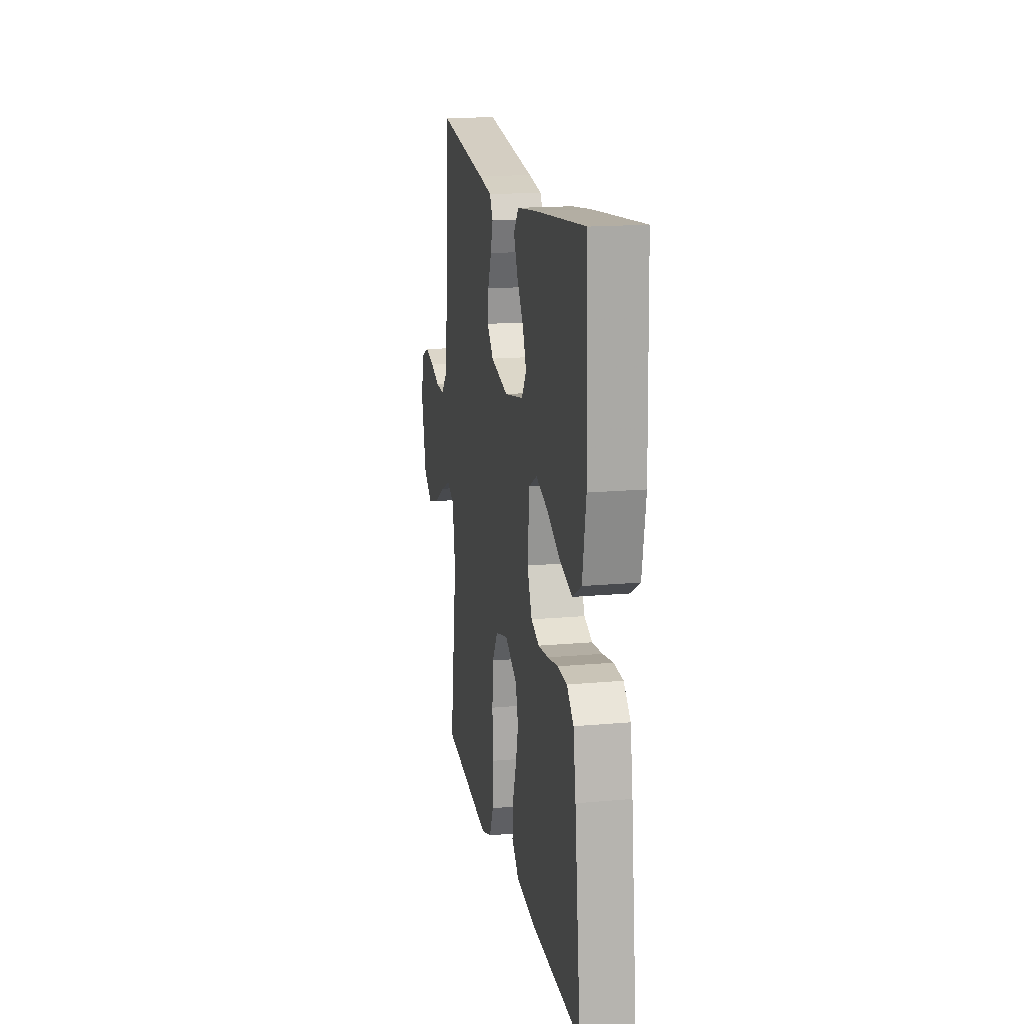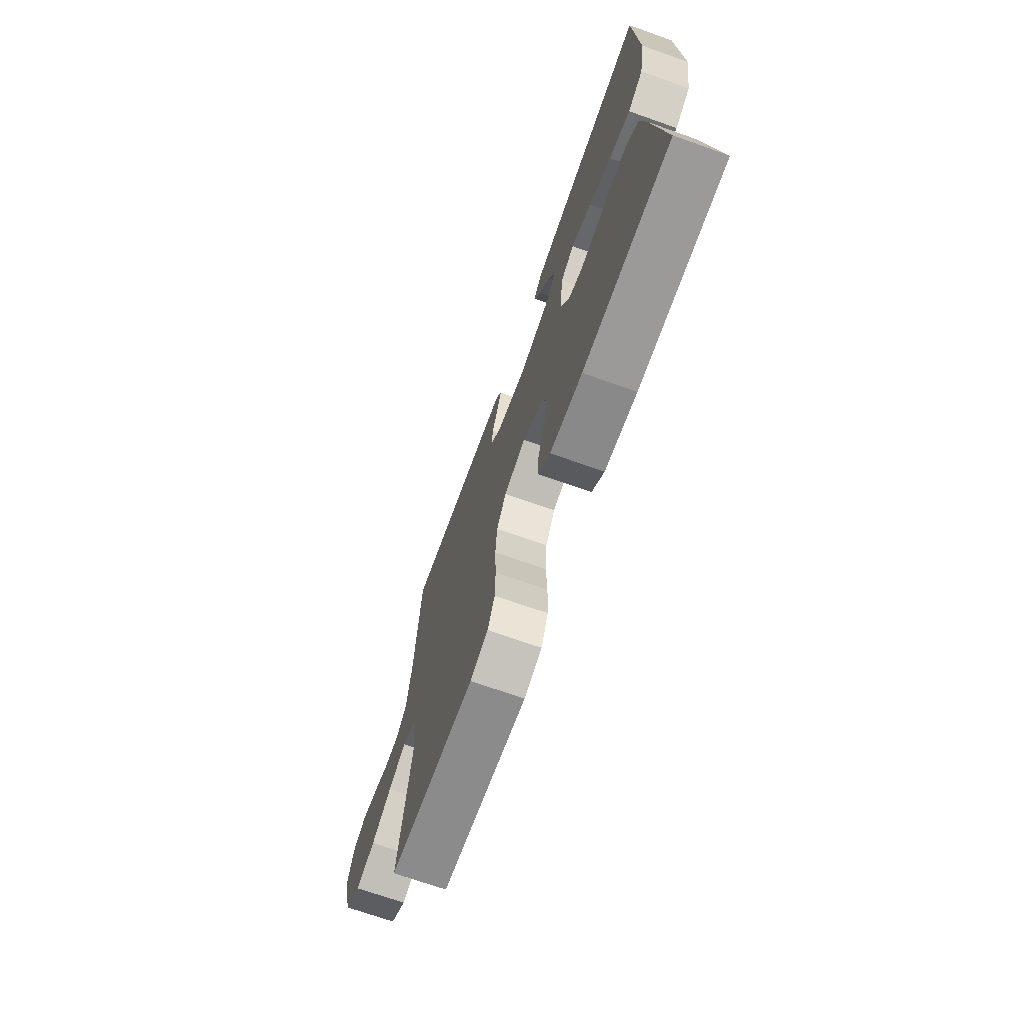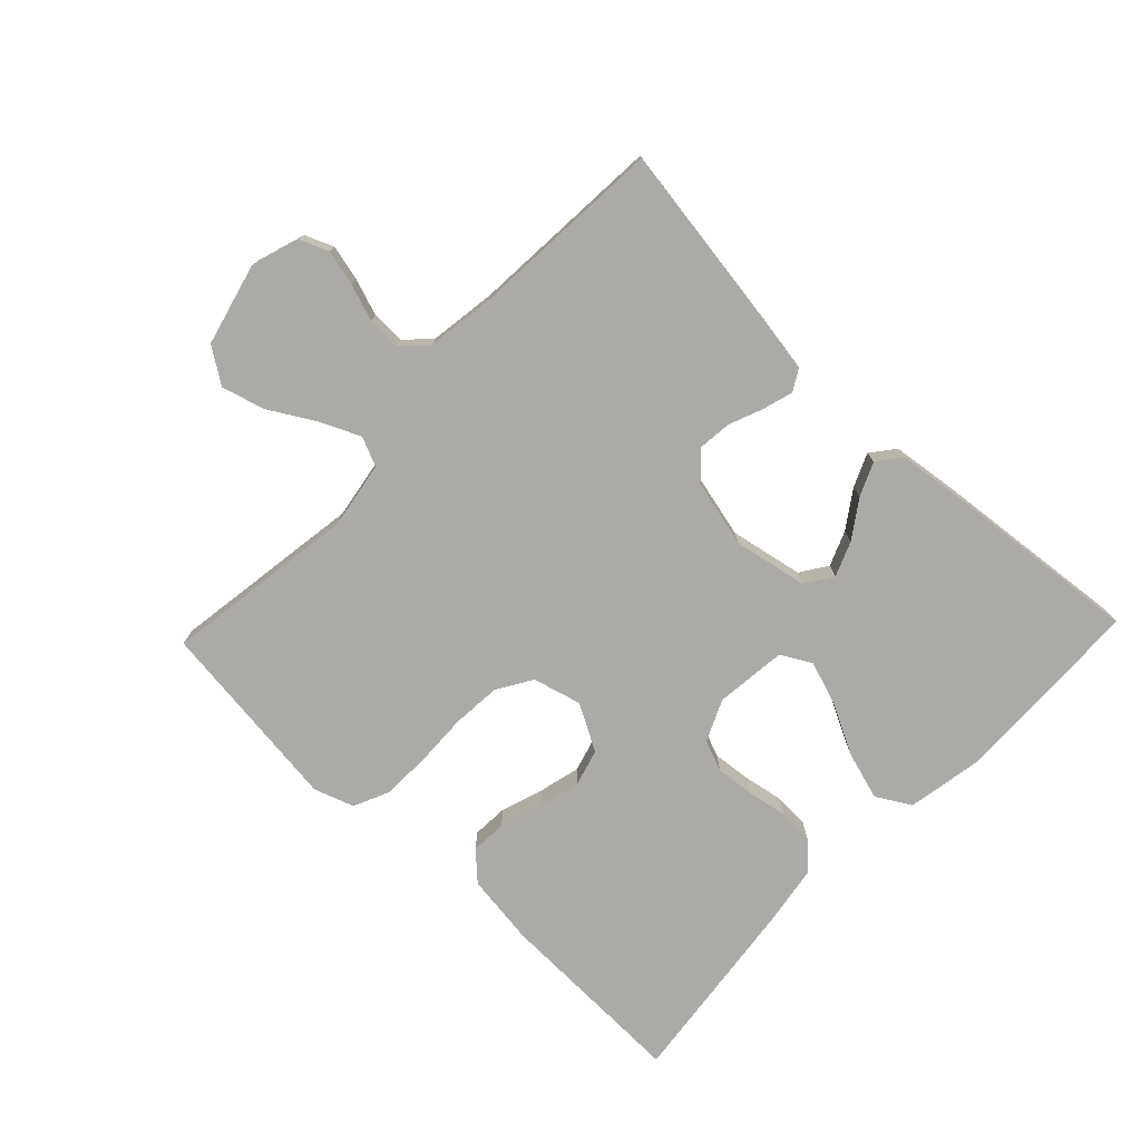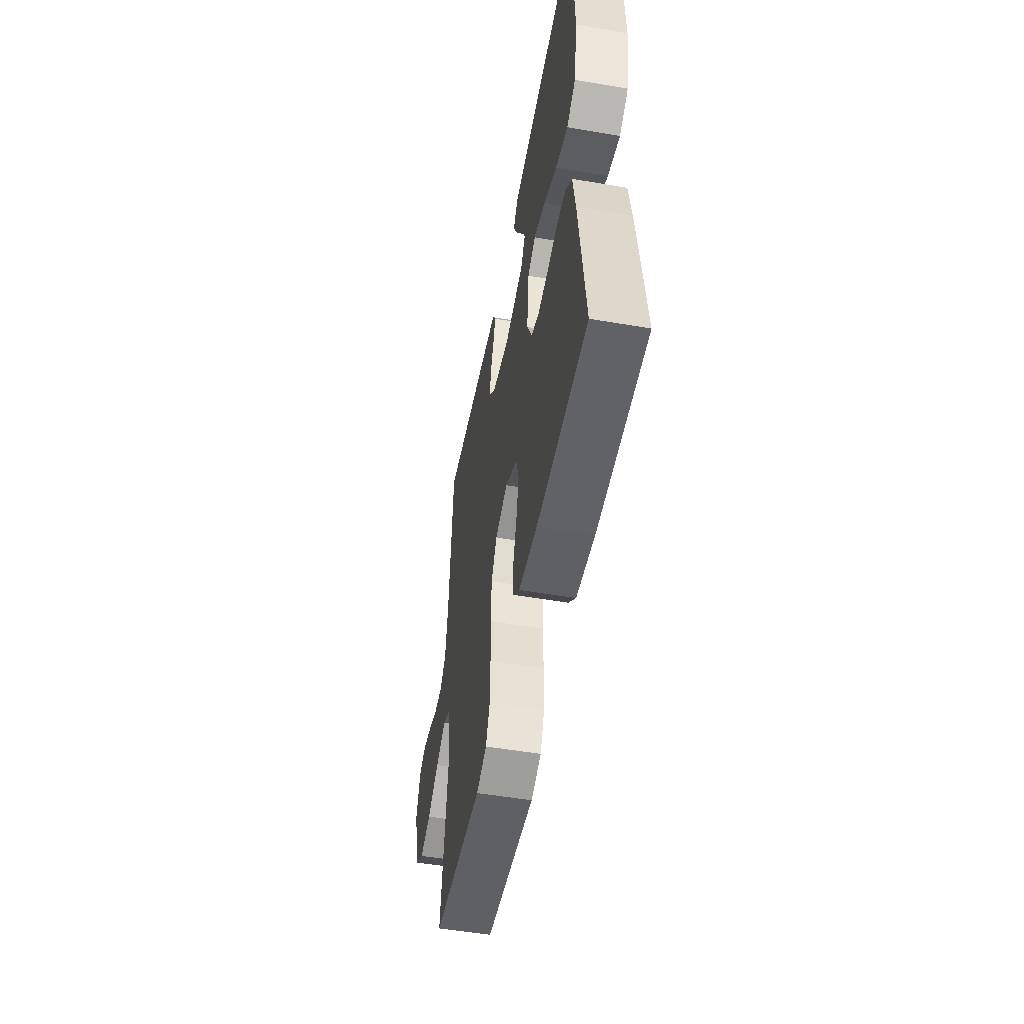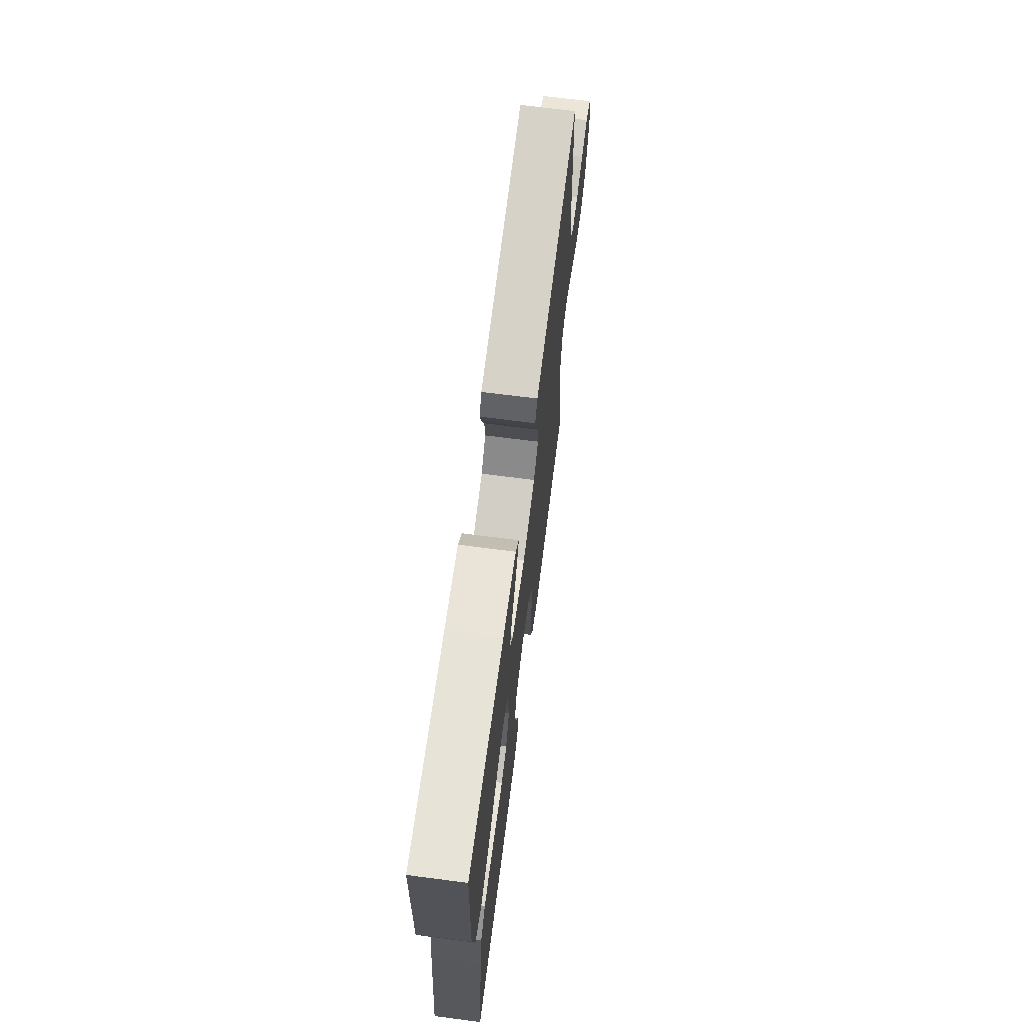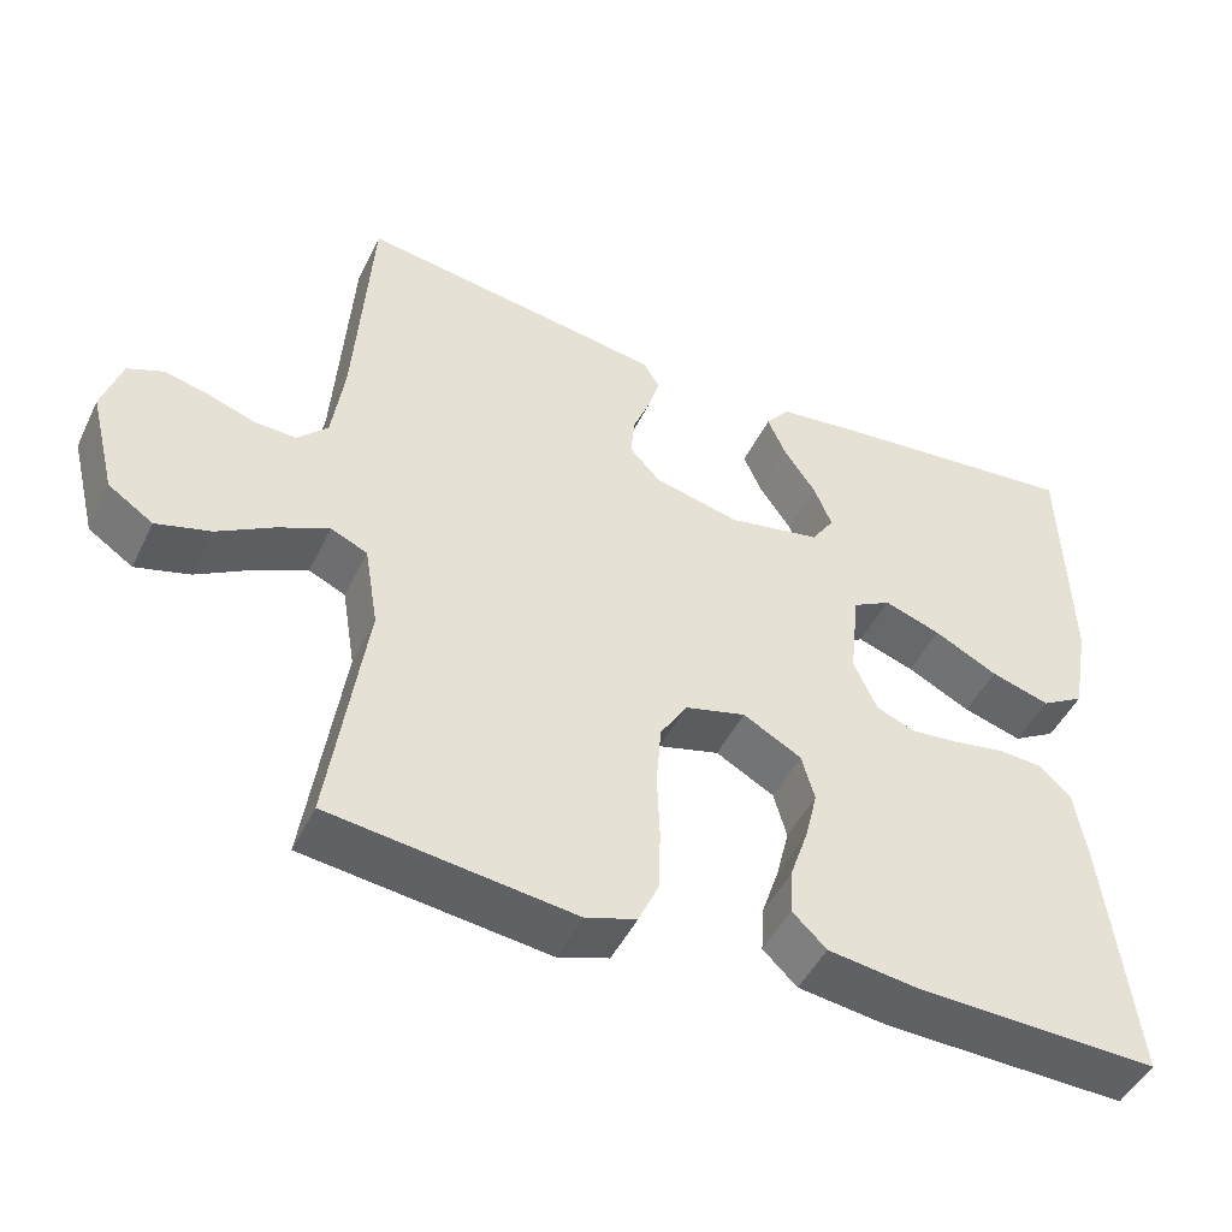
<metadata>
{"format":"obj","ext":"obj","renderer":"f3d","projection":"perspective","resolution":1024,"background":"white","views":[{"elev":16.7,"azim":79.6,"up":"+Z"},{"elev":-70.8,"azim":70.5,"up":"+Z"},{"elev":-76.1,"azim":-43.6,"up":"+Y"},{"elev":-52.0,"azim":79.5,"up":"+Z"},{"elev":68.6,"azim":97.4,"up":"+Z"},{"elev":-47.2,"azim":-25.0,"up":"+Z"}]}
</metadata>
<code>
v 0.5 0.07 0.5
v 0.509 0.07 0.2
v 0.488 0.07 0.082
v 0.435 0.07 0.051
v 0.362 0.07 0.073
v 0.284 0.07 0.113
v 0.214 0.07 0.137
v 0.167 0.07 0.111
v 0.155 0.07 0
v 0.184 0.07 -0.064
v 0.232 0.07 -0.083
v 0.292 0.07 -0.077
v 0.354 0.07 -0.066
v 0.409 0.07 -0.069
v 0.449 0.07 -0.107
v 0.464 0.07 -0.2
v 0.5 0.07 -0.5
v 0.2 0.07 -0.492
v 0.089 0.07 -0.477
v 0.047 0.07 -0.437
v 0.05 0.07 -0.381
v 0.072 0.07 -0.316
v 0.088 0.07 -0.251
v 0.072 0.07 -0.194
v 0 0.07 -0.154
v -0.075 0.07 -0.174
v -0.108 0.07 -0.228
v -0.114 0.07 -0.303
v -0.111 0.07 -0.385
v -0.113 0.07 -0.461
v -0.138 0.07 -0.516
v -0.2 0.07 -0.537
v -0.5 0.07 -0.5
v -0.456 0.07 -0.2
v -0.473 0.07 -0.097
v -0.518 0.07 -0.077
v -0.58 0.07 -0.105
v -0.65 0.07 -0.146
v -0.717 0.07 -0.165
v -0.772 0.07 -0.128
v -0.804 0.07 0
v -0.78 0.07 0.074
v -0.736 0.07 0.092
v -0.681 0.07 0.079
v -0.624 0.07 0.059
v -0.572 0.07 0.057
v -0.535 0.07 0.095
v -0.52 0.07 0.2
v -0.5 0.07 0.5
v -0.2 0.07 0.455
v -0.122 0.07 0.442
v -0.103 0.07 0.409
v -0.117 0.07 0.362
v -0.138 0.07 0.309
v -0.143 0.07 0.258
v -0.105 0.07 0.217
v 0 0.07 0.192
v 0.114 0.07 0.214
v 0.142 0.07 0.256
v 0.12 0.07 0.31
v 0.081 0.07 0.367
v 0.058 0.07 0.419
v 0.087 0.07 0.456
v 0.2 0.07 0.47
v 0.5 0 0.5
v 0.509 0 0.2
v 0.488 0 0.082
v 0.435 0 0.051
v 0.362 0 0.073
v 0.284 0 0.113
v 0.214 0 0.137
v 0.167 0 0.111
v 0.155 0 0
v 0.184 0 -0.064
v 0.232 0 -0.083
v 0.292 0 -0.077
v 0.354 0 -0.066
v 0.409 0 -0.069
v 0.449 0 -0.107
v 0.464 0 -0.2
v 0.5 0 -0.5
v 0.2 0 -0.492
v 0.089 0 -0.477
v 0.047 0 -0.437
v 0.05 0 -0.381
v 0.072 0 -0.316
v 0.088 0 -0.251
v 0.072 0 -0.194
v 0 0 -0.154
v -0.075 0 -0.174
v -0.108 0 -0.228
v -0.114 0 -0.303
v -0.111 0 -0.385
v -0.113 0 -0.461
v -0.138 0 -0.516
v -0.2 0 -0.537
v -0.5 0 -0.5
v -0.456 0 -0.2
v -0.473 0 -0.097
v -0.518 0 -0.077
v -0.58 0 -0.105
v -0.65 0 -0.146
v -0.717 0 -0.165
v -0.772 0 -0.128
v -0.804 0 0
v -0.78 0 0.074
v -0.736 0 0.092
v -0.681 0 0.079
v -0.624 0 0.059
v -0.572 0 0.057
v -0.535 0 0.095
v -0.52 0 0.2
v -0.5 0 0.5
v -0.2 0 0.455
v -0.122 0 0.442
v -0.103 0 0.409
v -0.117 0 0.362
v -0.138 0 0.309
v -0.143 0 0.258
v -0.105 0 0.217
v 0 0 0.192
v 0.114 0 0.214
v 0.142 0 0.256
v 0.12 0 0.31
v 0.081 0 0.367
v 0.058 0 0.419
v 0.087 0 0.456
v 0.2 0 0.47
f 60 61 62 63
f 59 60 63 64
f 51 52 53 54
f 49 50 51 54
f 48 49 54 55
f 47 48 55 56
f 42 43 44 45
f 40 41 42 45
f 40 45 46
f 37 38 39 40
f 36 37 40 46
f 35 36 46 47
f 31 32 33 34
f 31 34 35
f 28 29 30 31
f 27 28 31 35
f 26 27 35 47
f 19 20 21 22
f 19 22 23
f 18 19 23
f 17 18 23 24
f 15 16 17 24
f 12 13 14 15
f 11 12 15 24
f 3 4 5 6
f 3 6 7
f 2 3 7
f 59 64 1 2
f 58 59 2 7
f 57 58 7 8
f 56 57 8 9
f 25 26 47 56
f 25 56 9 10
f 10 11 24 25
f 127 126 125 124
f 128 127 124 123
f 118 117 116 115
f 118 115 114 113
f 119 118 113 112
f 120 119 112 111
f 109 108 107 106
f 109 106 105 104
f 110 109 104
f 104 103 102 101
f 110 104 101 100
f 111 110 100 99
f 98 97 96 95
f 99 98 95
f 95 94 93 92
f 99 95 92 91
f 111 99 91 90
f 86 85 84 83
f 87 86 83
f 87 83 82
f 88 87 82 81
f 88 81 80 79
f 79 78 77 76
f 88 79 76 75
f 70 69 68 67
f 71 70 67
f 71 67 66
f 66 65 128 123
f 71 66 123 122
f 72 71 122 121
f 73 72 121 120
f 120 111 90 89
f 74 73 120 89
f 89 88 75 74
f 1 65 66 2
f 2 66 67 3
f 3 67 68 4
f 4 68 69 5
f 5 69 70 6
f 6 70 71 7
f 7 71 72 8
f 8 72 73 9
f 9 73 74 10
f 10 74 75 11
f 11 75 76 12
f 12 76 77 13
f 13 77 78 14
f 14 78 79 15
f 15 79 80 16
f 16 80 81 17
f 17 81 82 18
f 18 82 83 19
f 19 83 84 20
f 20 84 85 21
f 21 85 86 22
f 22 86 87 23
f 23 87 88 24
f 24 88 89 25
f 25 89 90 26
f 26 90 91 27
f 27 91 92 28
f 28 92 93 29
f 29 93 94 30
f 30 94 95 31
f 31 95 96 32
f 32 96 97 33
f 33 97 98 34
f 34 98 99 35
f 35 99 100 36
f 36 100 101 37
f 37 101 102 38
f 38 102 103 39
f 39 103 104 40
f 40 104 105 41
f 41 105 106 42
f 42 106 107 43
f 43 107 108 44
f 44 108 109 45
f 45 109 110 46
f 46 110 111 47
f 47 111 112 48
f 48 112 113 49
f 49 113 114 50
f 50 114 115 51
f 51 115 116 52
f 52 116 117 53
f 53 117 118 54
f 54 118 119 55
f 55 119 120 56
f 56 120 121 57
f 57 121 122 58
f 58 122 123 59
f 59 123 124 60
f 60 124 125 61
f 61 125 126 62
f 62 126 127 63
f 63 127 128 64
f 64 128 65 1

</code>
